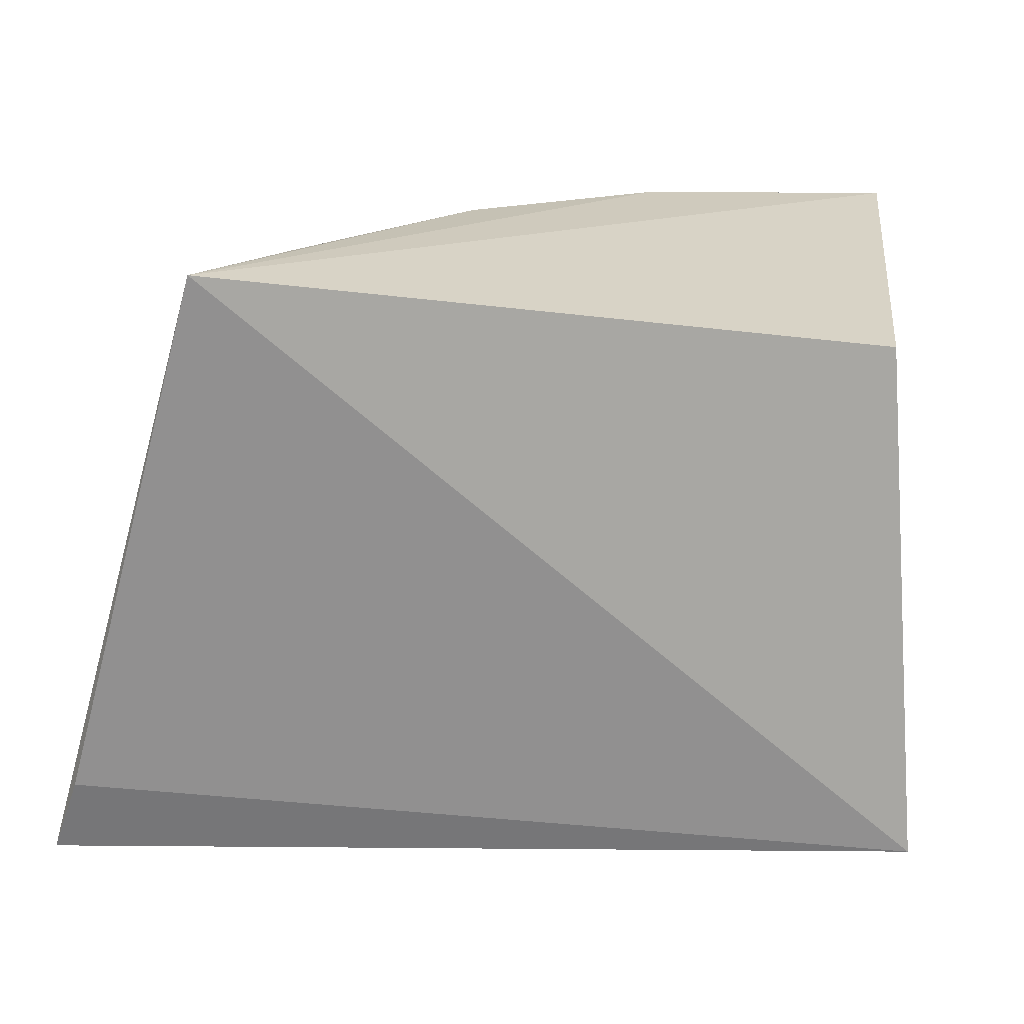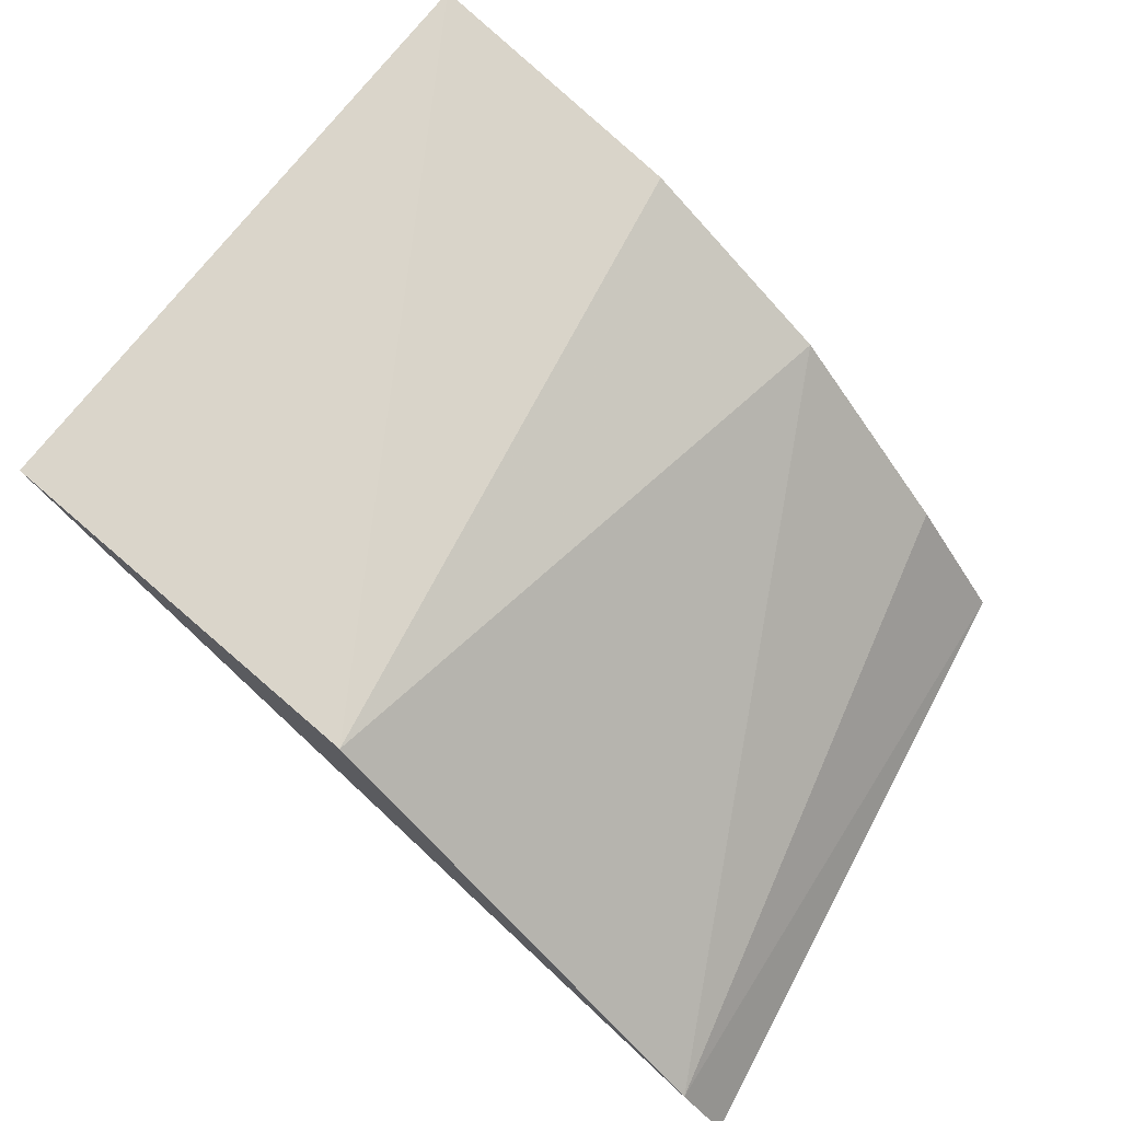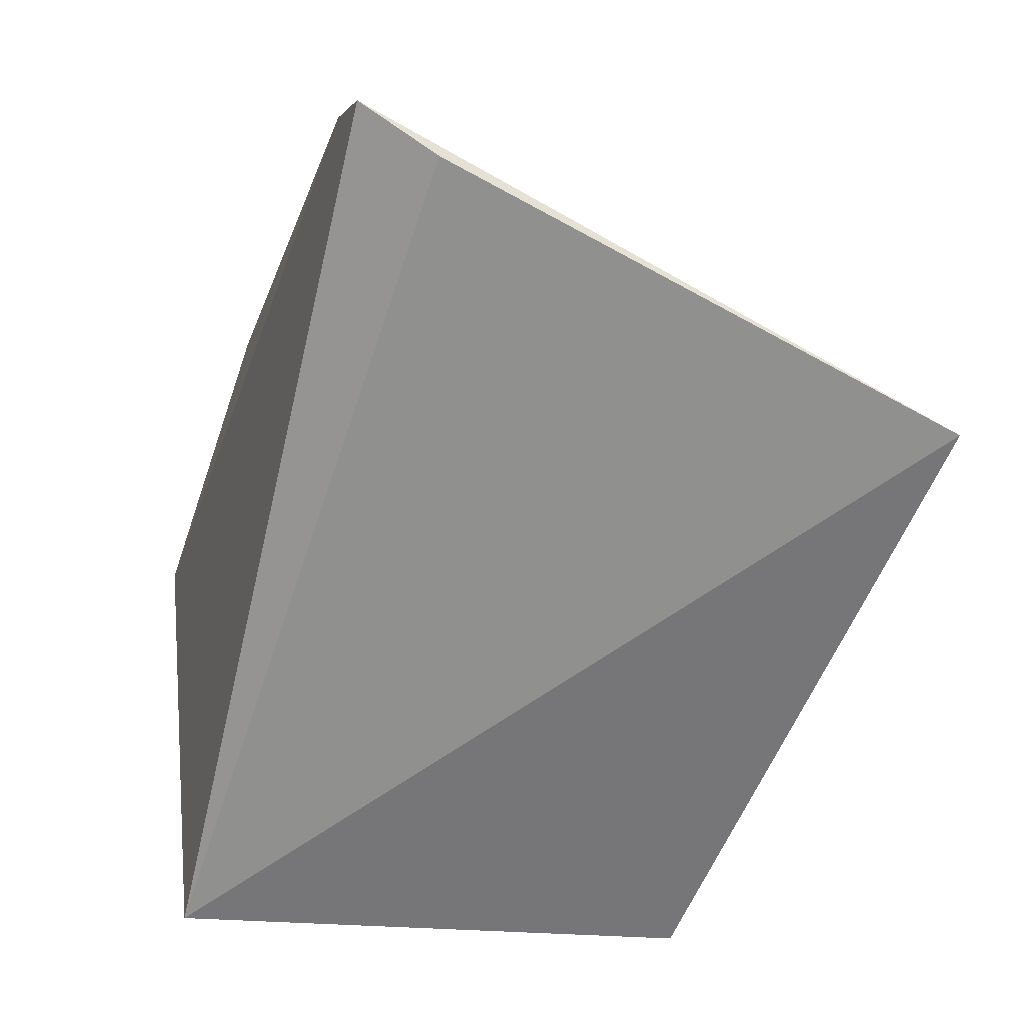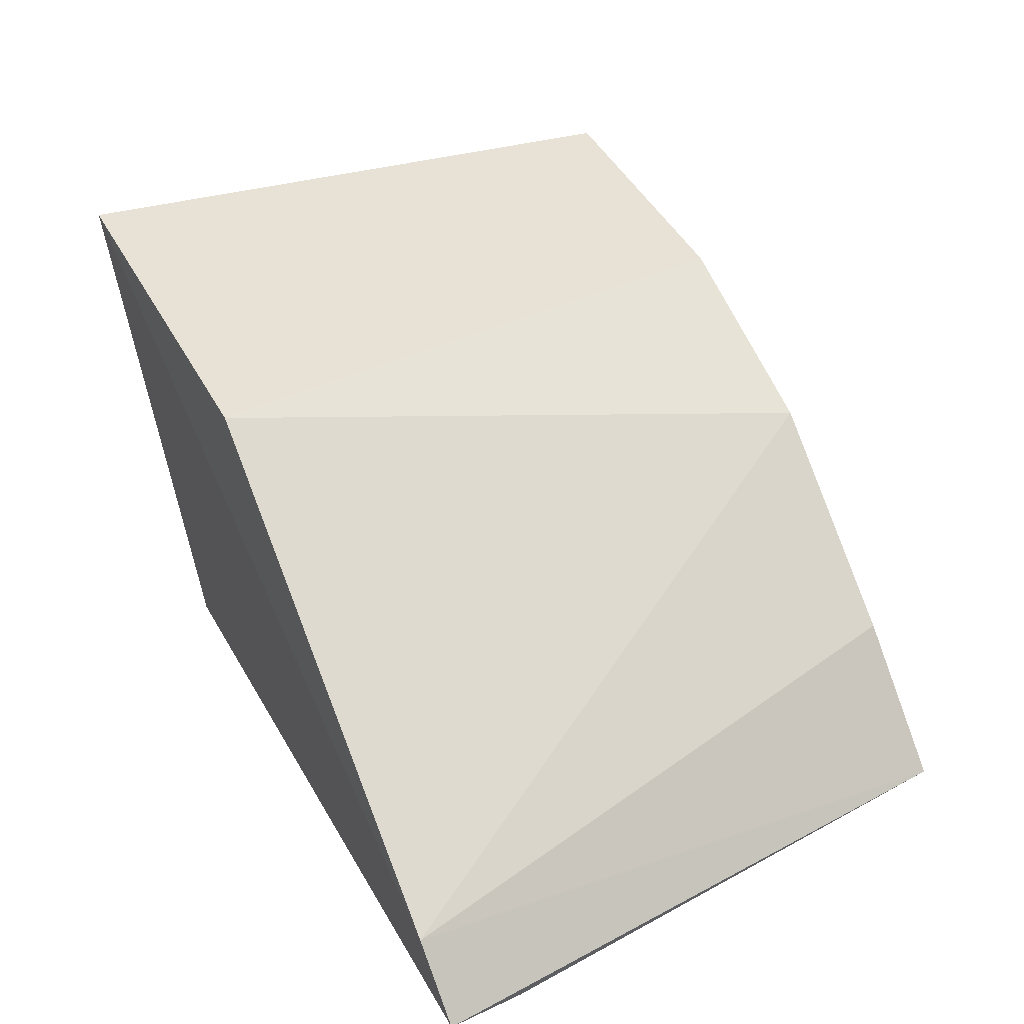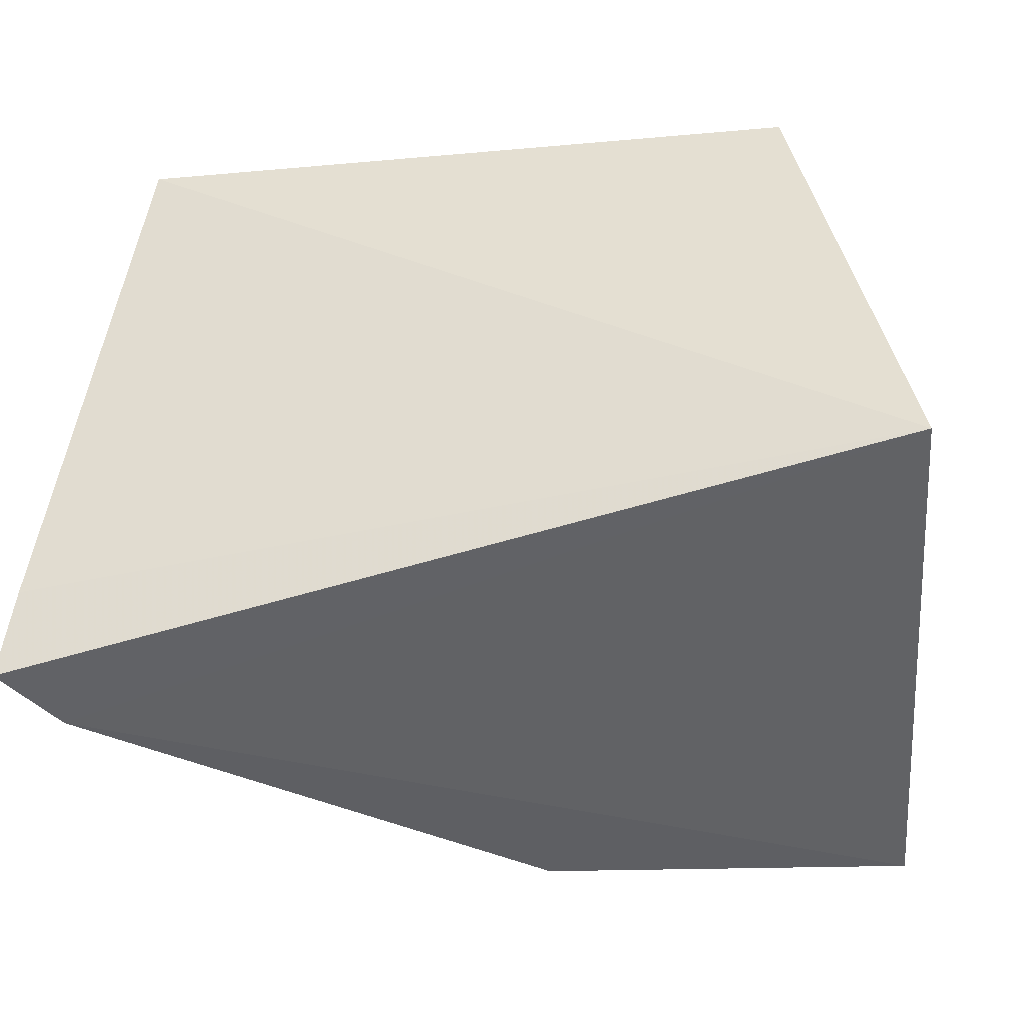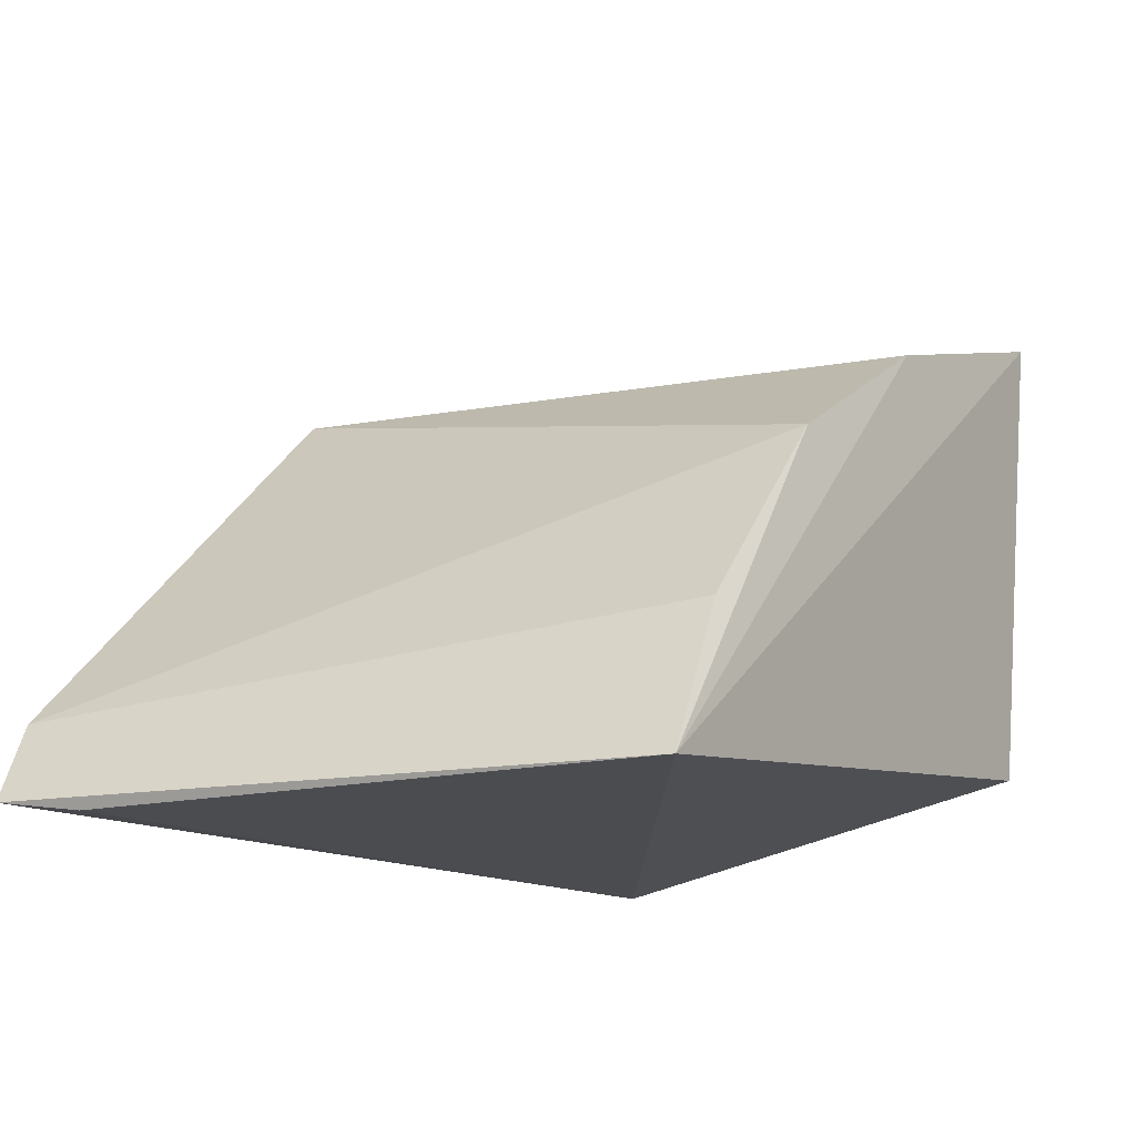
<metadata>
{"format":"obj","ext":"obj","renderer":"f3d","projection":"perspective","resolution":1024,"background":"white","views":[{"elev":-64.0,"azim":-7.6,"up":"+Y"},{"elev":66.9,"azim":-143.8,"up":"+Y"},{"elev":-64.7,"azim":-111.8,"up":"+Y"},{"elev":28.2,"azim":-120.5,"up":"+Y"},{"elev":-38.2,"azim":11.3,"up":"+Z"},{"elev":-12.6,"azim":-57.1,"up":"+Y"}]}
</metadata>
<code>
v 0.01412 0.1421 0.06623
v 0.01659 0.1184 0.04374
v 0.01355 0.1429 0.03869
v -0.01903 0.123 0.03784
v -0.01688 0.1199 0.06586
v -0.002062 0.139 0.03797
v 0.012 0.1222 0.06571
v -0.02011 0.1192 0.04185
v -0.00571 0.1341 0.06537
v -0.02085 0.1197 0.0382
v 0.002696 0.139 0.06577
v -0.01305 0.1261 0.0653
f 1 2 3
f 3 2 4
f 6 1 3
f 6 3 4
f 7 5 2
f 7 2 1
f 7 1 5
f 8 2 5
f 9 6 4
f 10 8 5
f 10 5 4
f 10 4 2
f 10 2 8
f 11 9 5
f 11 5 1
f 11 1 6
f 11 6 9
f 12 9 4
f 12 4 5
f 12 5 9

</code>
